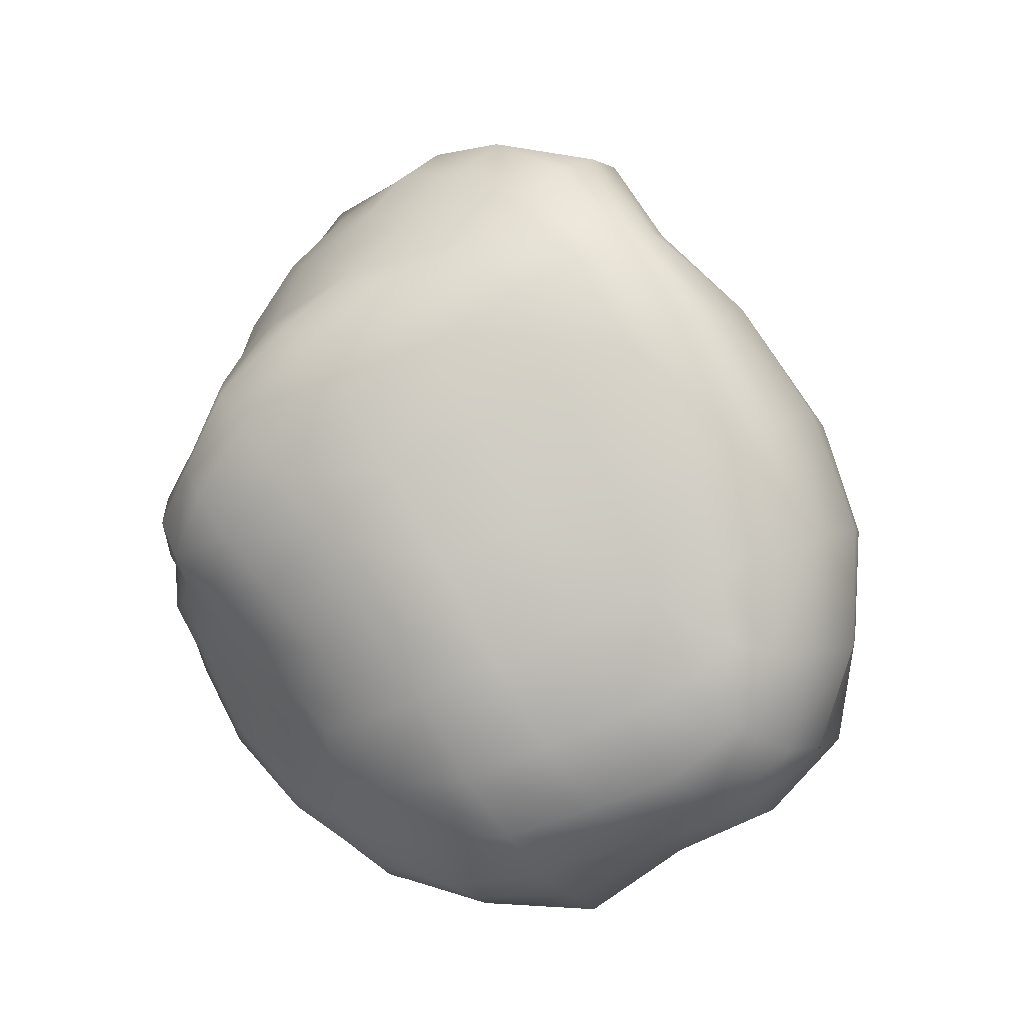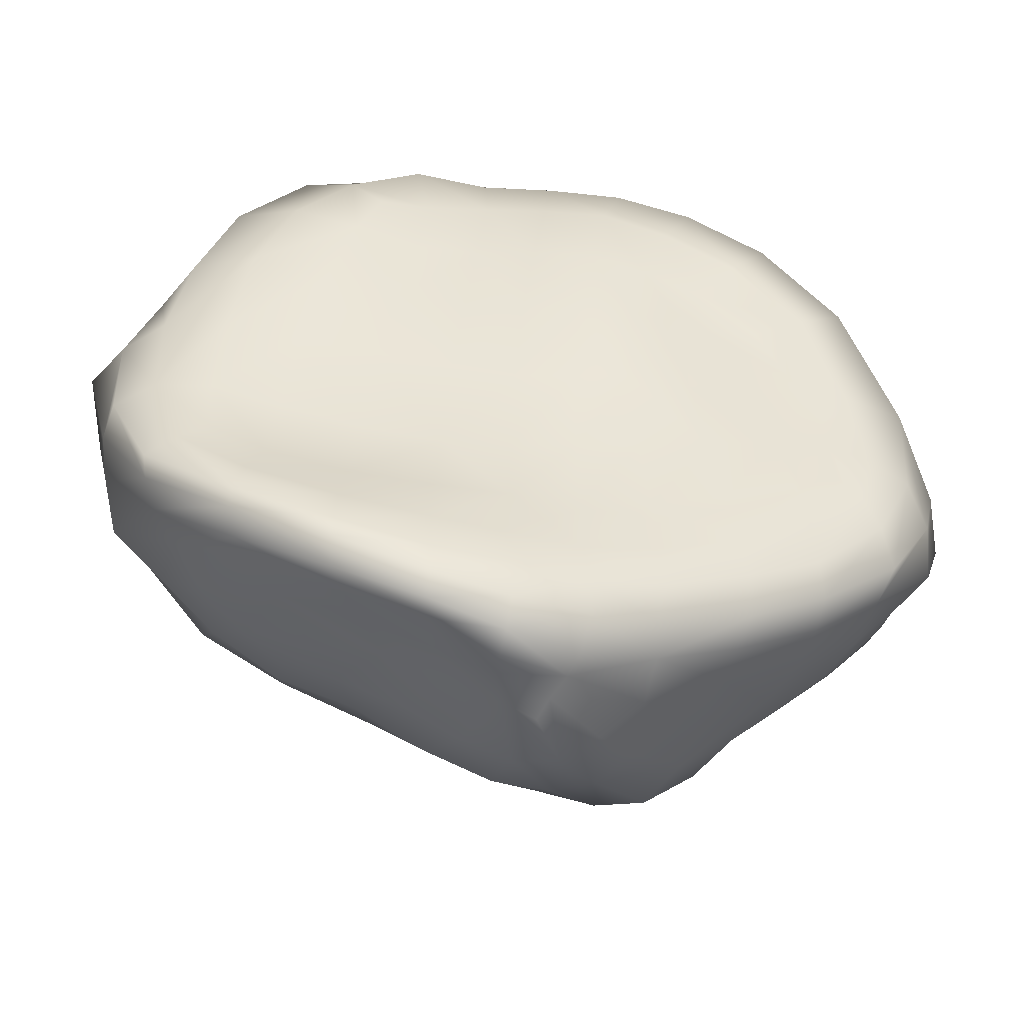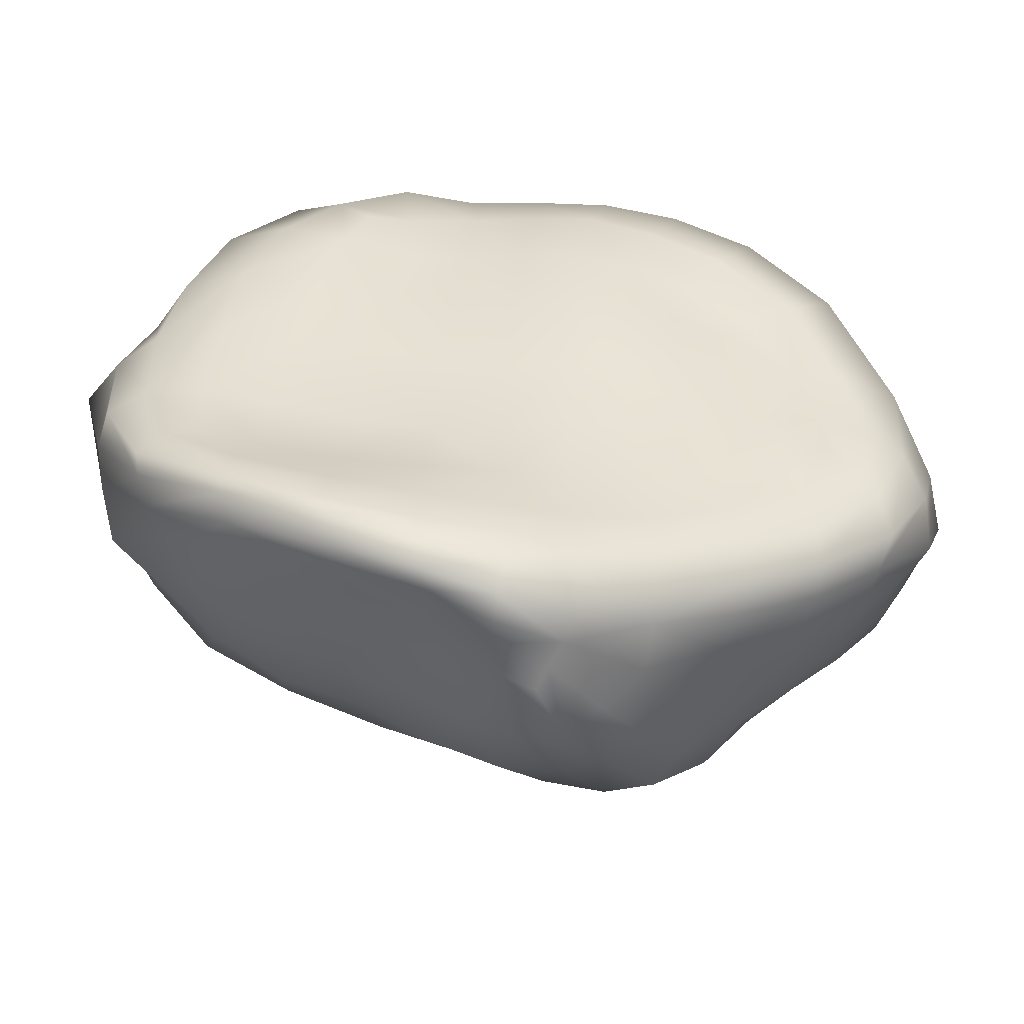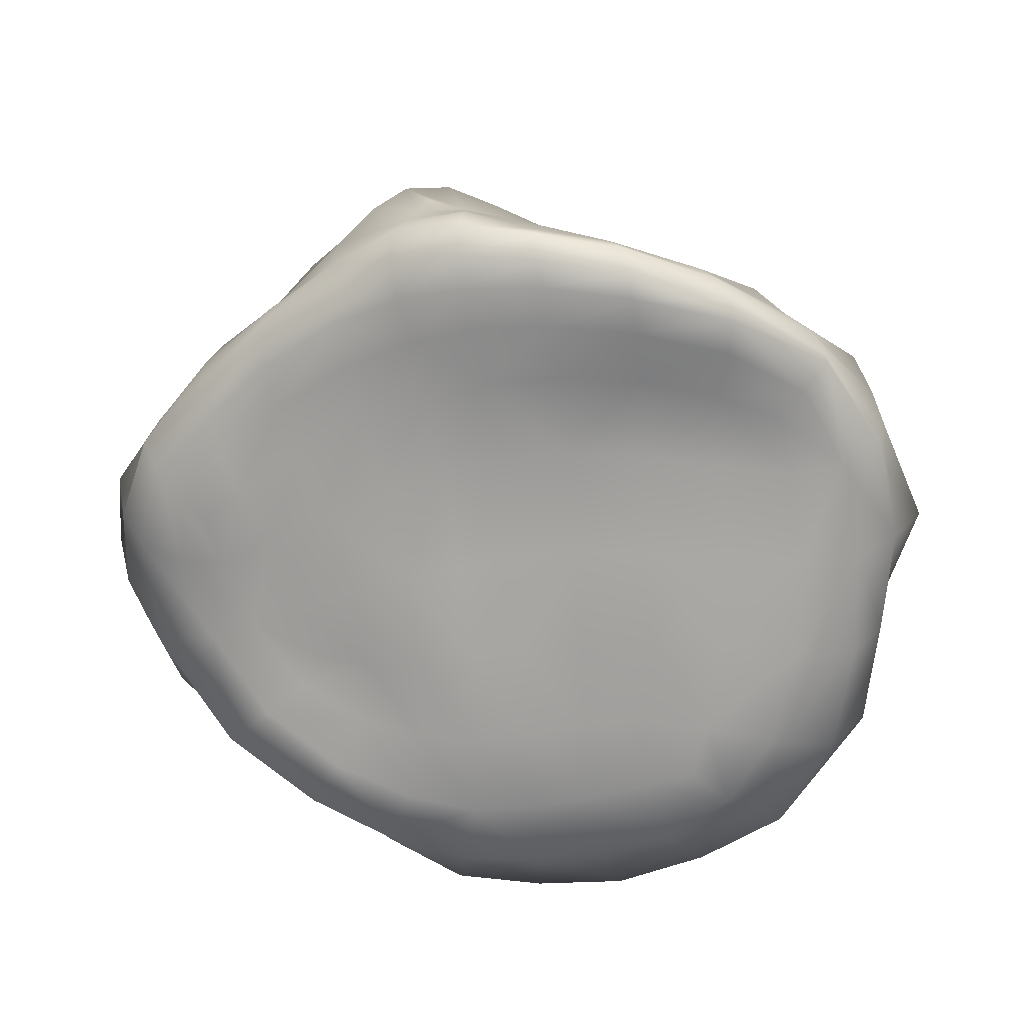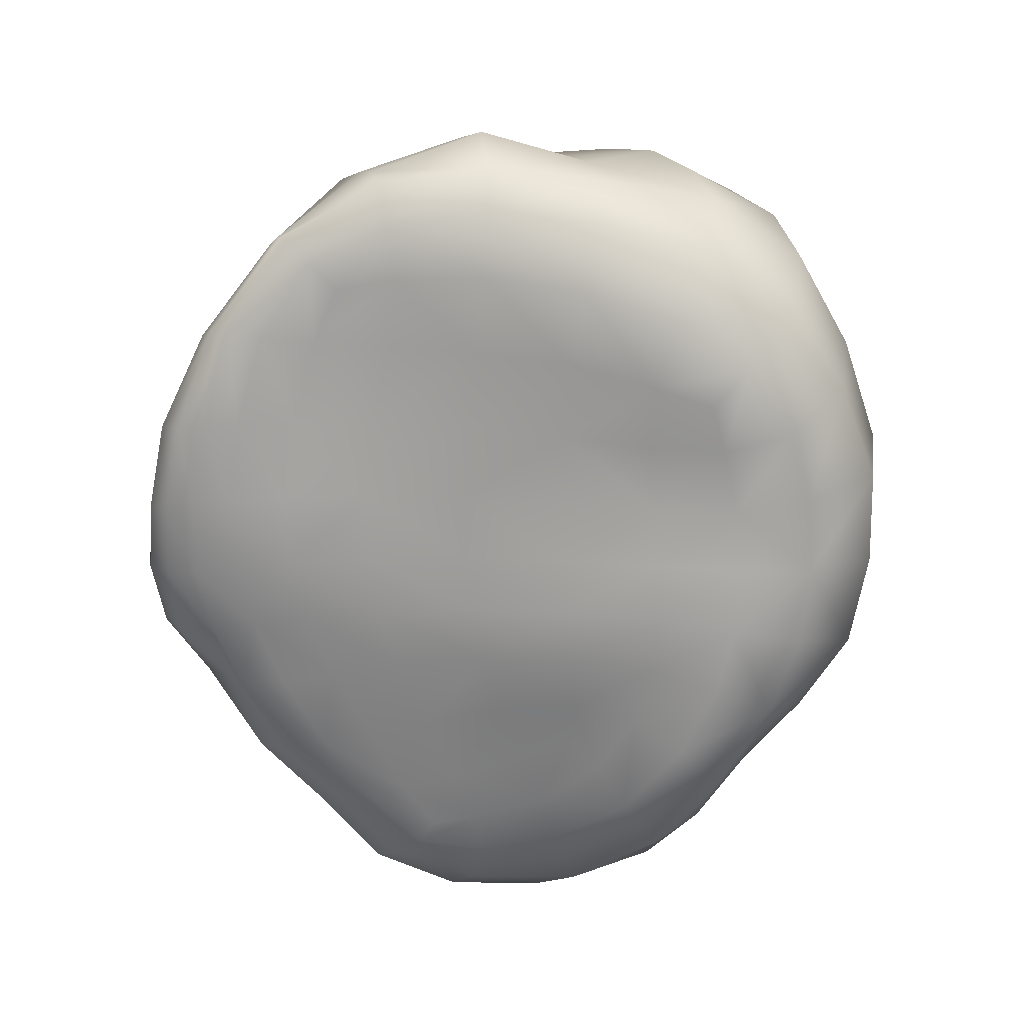
<metadata>
{"format":"obj","ext":"obj","renderer":"f3d","projection":"perspective","resolution":1024,"background":"white","views":[{"elev":72.4,"azim":-100.2,"up":"+Y"},{"elev":-58.9,"azim":-4.3,"up":"+Z"},{"elev":-63.3,"azim":-1.1,"up":"+Z"},{"elev":-61.5,"azim":-170.2,"up":"+Y"},{"elev":-73.7,"azim":-84.1,"up":"+Y"}]}
</metadata>
<code>
g default
v -0.6263 0.6329 0.4352
v -0.6772 0.5833 0.1755
v -0.3268 0.6598 0.07558
v -0.741 0.5409 -0.1057
v -0.399 0.6615 -0.235
v -0.07775 0.6644 -0.3395
v 0.1904 0.6923 -0.4479
v -0.79 0.449 -0.38
v -0.4823 0.5095 -0.4968
v -0.1914 0.5383 -0.6139
v 0.04175 0.5588 -0.7258
v -0.7931 0.2813 -0.5863
v -0.54 0.3145 -0.6799
v 0.2087 0.2723 -1.045
v 0.309 0.1762 -1.022
v 0.08247 0.1033 -1.173
v 0.6953 0.6961 0.027
v 0.8877 0.5389 -0.1253
v 1.015 0.3623 -0.2679
v 0.5654 0.734 -0.2532
v 0.725 0.5551 -0.35
v 0.403 0.6539 -0.5427
v -0.6491 -0.7613 0.5872
v -0.8573 -0.7651 0.6788
v -1.076 0.4584 0.6357
v -0.9052 0.5427 0.5118
v -1.306 0.00533 0.6786
v -1.303 0.2056 0.5449
v -1.188 0.3708 0.3982
v -0.9686 0.476 0.2774
v -1.329 -0.2887 0.4485
v -1.331 -0.09719 0.3584
v -1.329 0.09346 0.246
v -1.22 0.2696 0.1272
v -1.014 0.4128 0.01035
v -1.372 0.01139 -0.06345
v -1.246 0.1809 -0.1631
v -1.063 0.3482 -0.2741
v -1.006 0.1791 -0.5069
v -1.289 -0.4717 0.4782
v -1.372 -0.4819 0.1193
v -1.222 -0.544 -0.2176
v -1.351 -0.4734 -0.2402
v -1.123 -0.52 -0.4909
v -1.212 -0.4941 -0.5703
v -0.9308 -0.4987 -0.8445
v -0.7356 -0.6856 0.3268
v -0.9757 -0.7108 0.3903
v -1.178 -0.6346 0.4547
v -0.7938 -0.6103 0.02533
v -1.035 -0.6157 0.07648
v -1.236 -0.5859 0.108
v -1.048 -0.5511 -0.2187
v -0.8936 0.02653 -0.7146
v -1.175 0.03865 -0.4362
v -1.027 -0.1076 -0.6992
v -1.333 -0.09703 -0.3868
v -1.109 -0.2355 -0.6507
v -1.438 -0.1601 0.03184
v -1.368 -0.2438 -0.3157
v -1.177 -0.3407 -0.6264
v -0.9053 -0.4206 -0.8855
v -1.472 -0.3627 0.1088
v -1.38 -0.3707 -0.2685
v -1.206 -0.4294 -0.5954
v 0.03194 0.07239 1.227
v -0.02559 0.4198 1.124
v -0.3669 0.03031 1.272
v -0.4488 0.3586 1.191
v -0.5073 0.5202 1.02
v -0.73 -0.04824 1.188
v -0.8268 0.2396 1.115
v -0.8597 0.4015 0.9449
v -0.858 0.5117 0.788
v -1.064 -0.1306 1.065
v -1.126 0.1197 0.9463
v -1.155 0.33 0.8057
v -1.257 -0.2185 0.7933
v 0.612 0.7385 0.574
v 0.6614 0.6199 0.6789
v 0.7055 0.4569 0.7411
v 0.5633 -0.03211 -0.8987
v 0.8117 0.002119 -0.7521
v 0.3362 -0.3436 1.142
v 0.01466 -0.7464 1.041
v 0.03548 -0.6244 1.25
v -0.2109 -0.7585 0.8097
v -0.217 -0.7374 1.048
v -0.415 -0.7589 0.7908
v 0.6755 -0.2391 0.8861
v -0.3079 -0.3205 1.329
v -0.5567 -0.6706 1.196
v -0.6513 -0.3664 1.251
v -0.6819 -0.7848 0.8834
v -0.8511 -0.695 1.058
v -0.97 -0.4187 1.11
v -1.064 -0.6795 0.7863
v -1.194 -0.4643 0.8422
v -0.4945 -0.6644 0.282
v -0.5412 -0.608 -0.03481
v -0.3247 -0.5163 -0.4038
v -0.5725 -0.5143 -0.3471
v -0.829 -0.5317 -0.2734
v -0.1105 -0.5107 -0.69
v -0.3422 -0.5177 -0.6739
v -0.5991 -0.5077 -0.6133
v -0.8569 -0.5077 -0.5123
v 0.112 -0.4402 -0.8515
v -0.1065 -0.4944 -0.8805
v -0.1072 -0.0698 -1.132
v -0.13 -0.1955 -1.17
v -0.2667 -0.08424 -1.065
v -0.313 -0.2382 -1.117
v -0.3272 -0.3439 -1.133
v -0.4615 -0.09774 -0.9656
v -0.5255 -0.2596 -1.006
v -0.5802 -0.3617 -1.051
v -0.6172 -0.453 -1.059
v -0.6898 -0.06767 -0.8618
v -0.7765 -0.2197 -0.8748
v -0.8531 -0.3276 -0.8933
v 1.265 0.2432 0.02413
v 1.245 0.08622 -0.1677
v 0.818 0.6799 0.2409
v 1.038 0.5181 0.06169
v 1.158 0.3304 -0.1103
v 0.3113 -0.628 1.162
v -0.01299 -0.7699 0.8035
v 0.3804 0.4533 0.9622
v -0.09913 0.5836 0.9709
v 0.3072 0.6352 0.8502
v -0.5459 0.6037 0.8486
v -0.1594 0.7028 0.8275
v 0.2448 0.7649 0.7261
v -0.5776 0.6353 0.6592
v -0.2121 0.728 0.6109
v 0.1751 0.7704 0.5134
v 0.5273 0.7932 0.3906
v 0.3395 -0.2101 -1.067
v 0.593 -0.1658 -0.9238
v 0.8507 -0.1407 -0.76
v 1.067 -0.1329 -0.5666
v 1.261 -0.1066 -0.362
v 0.3353 -0.2955 -0.9977
v 0.6215 -0.2742 -0.9091
v 0.8678 -0.2367 -0.7256
v 0.355 -0.3796 -0.9278
v 0.03291 -0.1196 -1.17
v 0.07716 -0.203 -1.173
v -0.1222 -0.2828 -1.202
v -0.3387 -0.4233 -1.144
v 1.014 -0.3625 0.616
v 0.1016 -0.4782 -0.6599
v -0.1081 -0.5252 -0.4187
v 0.089 -0.5279 -0.4004
v -0.305 -0.6025 -0.07777
v -0.1011 -0.5923 -0.0909
v 1.104 -0.25 -0.5486
v 1.246 -0.2448 -0.2889
v 0.6161 -0.3505 -0.8034
v 0.8511 -0.3018 -0.6275
v 1.06 -0.3357 -0.459
v 0.5968 -0.3878 -0.667
v 0.8313 -0.3696 -0.5266
v 1 -0.395 -0.379
v 0.8311 -0.5278 0.0647
v 0.9031 -0.4524 -0.1588
v 0.991 -0.4901 0.1031
v -0.2375 -0.7116 0.5471
v -0.4412 -0.721 0.5557
v 0.4534 -0.6414 0.2204
v 0.2633 -0.6058 -0.06989
v 0.2741 -0.6891 0.2271
v 0.09608 -0.6893 0.2292
v 0.7555 -0.4925 0.7934
v 0.4924 -0.757 0.8684
v 0.5367 -0.5881 0.9868
v 0.2539 -0.7611 0.9861
v 1.165 0.02774 -0.3715
v 1.021 0.0157 -0.5723
v 1.174 -0.3592 -0.2137
v 1.33 -0.01388 0.2735
v 1.312 -0.183 0.005885
v 1.014 0.4186 0.6315
v 1.17 0.2173 0.4493
v 0.9931 0.5545 0.545
v 1.178 0.3381 0.3412
v 1.314 0.1253 0.1406
v 1.338 -0.03808 -0.09625
v 0.926 0.6596 0.4124
v 1.163 0.4541 0.2283
v 0.9117 -0.06585 0.7197
v 0.5166 -0.6696 0.4193
v 0.6268 -0.7163 0.5602
v 0.7388 -0.7264 0.6786
v 0.3226 -0.7129 0.4904
v 0.4047 -0.7569 0.6965
v 0.1362 -0.746 0.5182
v 0.1918 -0.7821 0.7733
v -0.04838 -0.7361 0.5345
v 0.6956 -0.6086 0.2809
v 0.8411 -0.6292 0.3581
v 0.9936 -0.6118 0.4539
v 0.08172 -0.6037 -0.0872
v -0.08069 -0.6726 0.2361
v -0.2722 -0.6643 0.2528
v 0.2312 0.5337 -0.8191
v -0.3098 0.3592 -0.8217
v -0.1038 0.3705 -0.9361
v 0.0701 0.3352 -1.012
v -0.6027 0.1144 -0.8036
v -0.3941 0.1205 -0.9212
v -0.2123 0.14 -1.041
v -0.05898 0.1318 -1.143
v 1.084 0.1832 -0.3529
v 0.9419 0.1899 -0.5297
v 0.7437 0.1742 -0.7054
v 0.8448 0.3733 -0.4475
v 0.6611 0.3654 -0.6589
v 0.5592 0.5479 -0.6205
v 0.3805 0.4646 -0.8782
v 0.4852 0.3036 -0.8773
v 0.5319 0.1329 -0.8647
v -0.2692 0.7164 0.3583
v 0.1006 0.7528 0.2608
v 0.4335 0.8003 0.1503
v 0.0198 0.7172 -0.03114
v 0.3216 0.7565 -0.1392
v -0.1093 -0.3623 -1.189
v 0.1106 -0.2947 -1.175
v -0.6239 -0.5181 -0.9939
v -0.3391 -0.4741 -1.076
v -0.09812 -0.4284 -1.116
v 0.1283 -0.3824 -1.113
v 0.1237 -0.424 -0.9951
v -0.9273 -0.5311 -0.7841
v -0.6231 -0.5243 -0.91
v -0.3447 -0.5 -0.9869
v -0.09546 -0.478 -1.015
v -0.8989 -0.5384 -0.678
v -0.6177 -0.5346 -0.794
v -0.3495 -0.5225 -0.8614
v 0.7237 -0.4848 -0.2134
v 0.6549 -0.5509 0.01335
v 0.4595 -0.5757 -0.03287
v 0.3433 -0.4104 -0.7818
v 0.3213 -0.4538 -0.5971
v 0.56 -0.4362 -0.502
v 0.7849 -0.4318 -0.3999
v 0.2874 -0.5144 -0.3594
v 0.5074 -0.5003 -0.2899
v 0.1934 0.02403 -1.15
v 1.047 -0.4102 -0.165
v 1.087 0.07493 0.5664
v 1.221 -0.1934 0.4285
v 0.04102 -0.3086 1.295
v -0.2549 -0.6396 1.276
v -0.4564 -0.792 1.002
v 0.7877 0.2231 0.7694
v 0.5954 -0.6026 0.1945
v 1.176 0.1849 -0.218
v -0.5737 -0.7823 0.7618
v 0.923 -0.4255 -0.317
v 0.3726 0.08711 -0.9762
v -0.8188 0.5713 0.6666
v -0.7734 0.1362 -0.7139
v 0.3189 -0.06465 -1.084
v 0.5151 -0.3949 1.01
v 0.4623 0.05505 1.023
v 1.195 -0.4017 0.1554
v 0.000487 -0.0446 -1.174
v -1.029 -0.52 -0.4135
v 0.9691 0.2658 0.6576
g FoodTallLUpperArm
f 1 224 3 2
f 1 2 30 26
f 1 26 265 135
f 1 135 136 224
f 2 3 5 4
f 2 4 35 30
f 3 227 6 5
f 3 224 225 227
f 4 5 9 8
f 4 8 38 35
f 5 6 10 9
f 6 7 11 10
f 6 227 228 7
f 7 228 20 22
f 7 22 207 11
f 8 9 13 12
f 8 12 39 38
f 9 10 208 13
f 10 11 209 208
f 11 207 210 209
f 12 266 54 39
f 12 13 211 266
f 13 208 212 211
f 14 15 252 16
f 14 16 214 210
f 14 210 207 221
f 14 221 222 15
f 15 264 267 252
f 15 222 223 264
f 16 252 148 271
f 16 271 110 214
f 17 18 21 20
f 17 20 228 226
f 17 226 138 124
f 17 124 125 18
f 18 19 218 21
f 18 125 126 19
f 19 215 216 218
f 19 126 261 215
f 20 21 220 22
f 21 218 219 220
f 22 220 221 207
f 23 24 48 47
f 23 47 99 170
f 23 170 89 262
f 23 262 94 24
f 24 97 49 48
f 24 94 95 97
f 25 26 30 29
f 25 29 28 77
f 25 77 73 74
f 25 74 265 26
f 27 28 33 32
f 27 32 31 78
f 27 78 75 76
f 27 76 77 28
f 28 29 34 33
f 29 30 35 34
f 31 32 59 63
f 31 63 41 40
f 31 40 98 78
f 32 33 36 59
f 33 34 37 36
f 34 35 38 37
f 36 37 55 57
f 36 57 60 59
f 37 38 39 55
f 39 54 56 55
f 40 41 52 49
f 40 49 97 98
f 41 63 64 43
f 41 43 42 52
f 42 43 45 44
f 42 44 272 53
f 42 53 51 52
f 43 64 65 45
f 44 45 236 240
f 44 240 107 272
f 45 65 46 236
f 46 62 118 231
f 46 231 237 236
f 46 65 61 62
f 47 48 51 50
f 47 50 100 99
f 48 49 52 51
f 50 103 102 100
f 50 51 53 103
f 53 272 107 103
f 54 119 120 56
f 54 266 211 119
f 55 56 58 57
f 56 120 121 58
f 57 58 61 60
f 58 121 62 61
f 59 60 64 63
f 60 61 65 64
f 62 121 117 118
f 66 68 91 256
f 66 256 84 269
f 66 269 129 67
f 66 67 69 68
f 67 129 131 130
f 67 130 70 69
f 68 69 72 71
f 68 71 93 91
f 69 70 73 72
f 70 132 74 73
f 70 130 133 132
f 71 72 76 75
f 71 75 96 93
f 72 73 77 76
f 74 132 135 265
f 75 78 98 96
f 79 134 131 80
f 79 80 186 190
f 79 190 124 138
f 79 138 137 134
f 80 81 184 186
f 80 131 129 81
f 81 259 273 184
f 81 129 269 259
f 82 83 141 140
f 82 140 139 267
f 82 267 264 223
f 82 223 217 83
f 83 180 142 141
f 83 217 216 180
f 84 127 177 268
f 84 268 90 269
f 84 256 86 127
f 85 86 257 88
f 85 88 87 128
f 85 128 199 178
f 85 178 127 86
f 86 256 91 257
f 87 88 258 89
f 87 89 170 169
f 87 169 200 128
f 88 257 92 258
f 89 258 94 262
f 90 268 177 175
f 90 175 152 192
f 90 192 259 269
f 91 93 92 257
f 92 93 96 95
f 92 95 94 258
f 95 96 98 97
f 99 100 156 206
f 99 206 169 170
f 100 102 101 156
f 101 102 106 105
f 101 105 104 154
f 101 154 157 156
f 102 103 107 106
f 104 105 242 109
f 104 109 108 153
f 104 153 155 154
f 105 106 241 242
f 106 107 240 241
f 108 235 147 246
f 108 246 247 153
f 108 109 239 235
f 109 242 238 239
f 110 112 213 214
f 110 271 148 111
f 110 111 113 112
f 111 148 149 150
f 111 150 114 113
f 112 113 116 115
f 112 115 212 213
f 113 114 117 116
f 114 150 229 151
f 114 151 118 117
f 115 116 120 119
f 115 119 211 212
f 116 117 121 120
f 118 151 232 231
f 122 123 261 126
f 122 126 125 191
f 122 191 187 188
f 122 188 189 123
f 123 179 215 261
f 123 189 143 179
f 124 190 191 125
f 127 178 176 177
f 128 200 198 199
f 130 131 134 133
f 132 133 136 135
f 133 134 137 136
f 136 137 225 224
f 137 138 226 225
f 139 144 234 230
f 139 230 149 267
f 139 140 145 144
f 140 141 146 145
f 141 142 158 146
f 142 143 159 158
f 142 180 179 143
f 143 189 183 159
f 144 145 160 147
f 144 147 235 234
f 145 146 161 160
f 146 158 162 161
f 147 160 163 246
f 148 252 267 149
f 149 230 229 150
f 151 229 233 232
f 152 203 270 255
f 152 255 254 192
f 152 175 195 203
f 153 247 250 155
f 154 155 204 157
f 155 250 172 204
f 156 157 205 206
f 157 204 174 205
f 158 159 181 162
f 159 183 270 181
f 160 161 164 163
f 161 162 165 164
f 162 181 253 165
f 163 248 247 246
f 163 164 249 248
f 164 165 263 249
f 165 253 167 263
f 166 167 253 168
f 166 168 202 201
f 166 201 260 244
f 166 244 243 167
f 167 243 249 263
f 168 253 181 270
f 168 270 203 202
f 169 206 205 200
f 171 193 196 173
f 171 173 172 245
f 171 245 244 260
f 171 260 201 193
f 172 173 174 204
f 172 250 251 245
f 173 196 198 174
f 174 198 200 205
f 175 177 176 195
f 176 178 199 197
f 176 197 194 195
f 179 180 216 215
f 182 183 189 188
f 182 188 187 185
f 182 185 254 255
f 182 255 270 183
f 184 185 187 186
f 184 273 254 185
f 186 187 191 190
f 192 254 273 259
f 193 194 197 196
f 193 201 202 194
f 194 202 203 195
f 196 197 199 198
f 208 209 213 212
f 209 210 214 213
f 216 217 219 218
f 217 223 222 219
f 219 222 221 220
f 225 226 228 227
f 229 230 234 233
f 231 232 238 237
f 232 233 239 238
f 233 234 235 239
f 236 237 241 240
f 237 238 242 241
f 243 244 245 251
f 243 251 248 249
f 247 248 251 250

</code>
